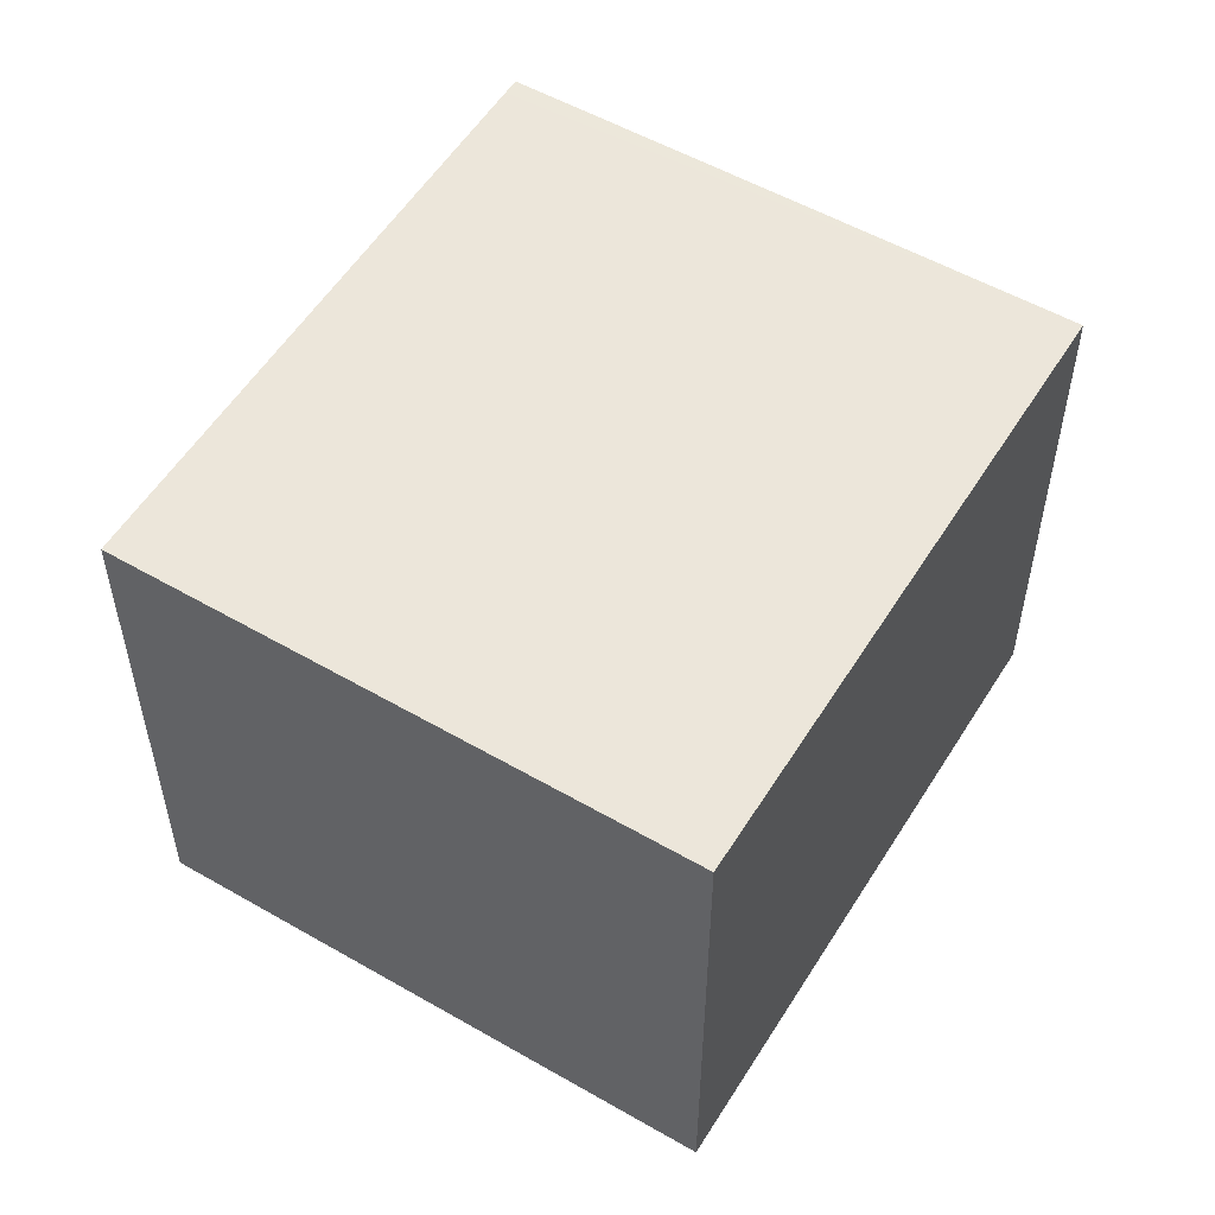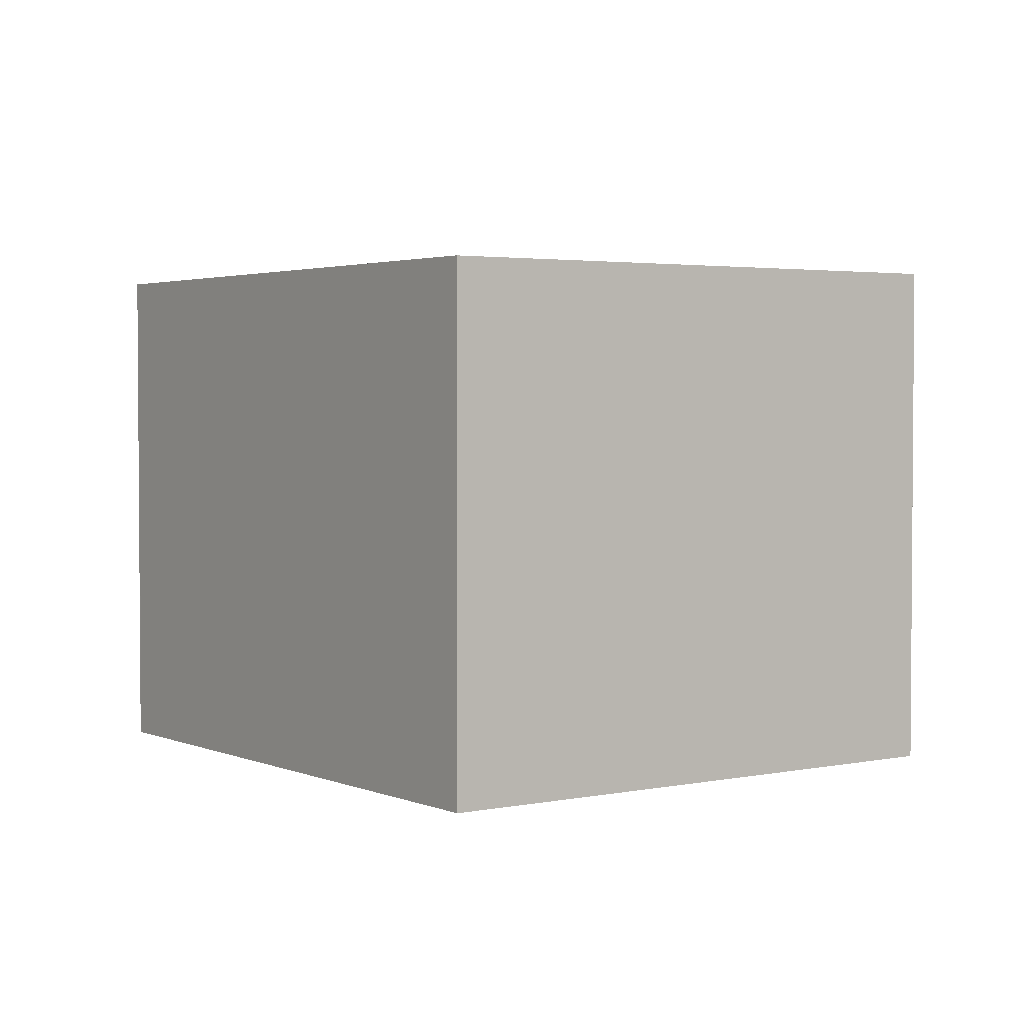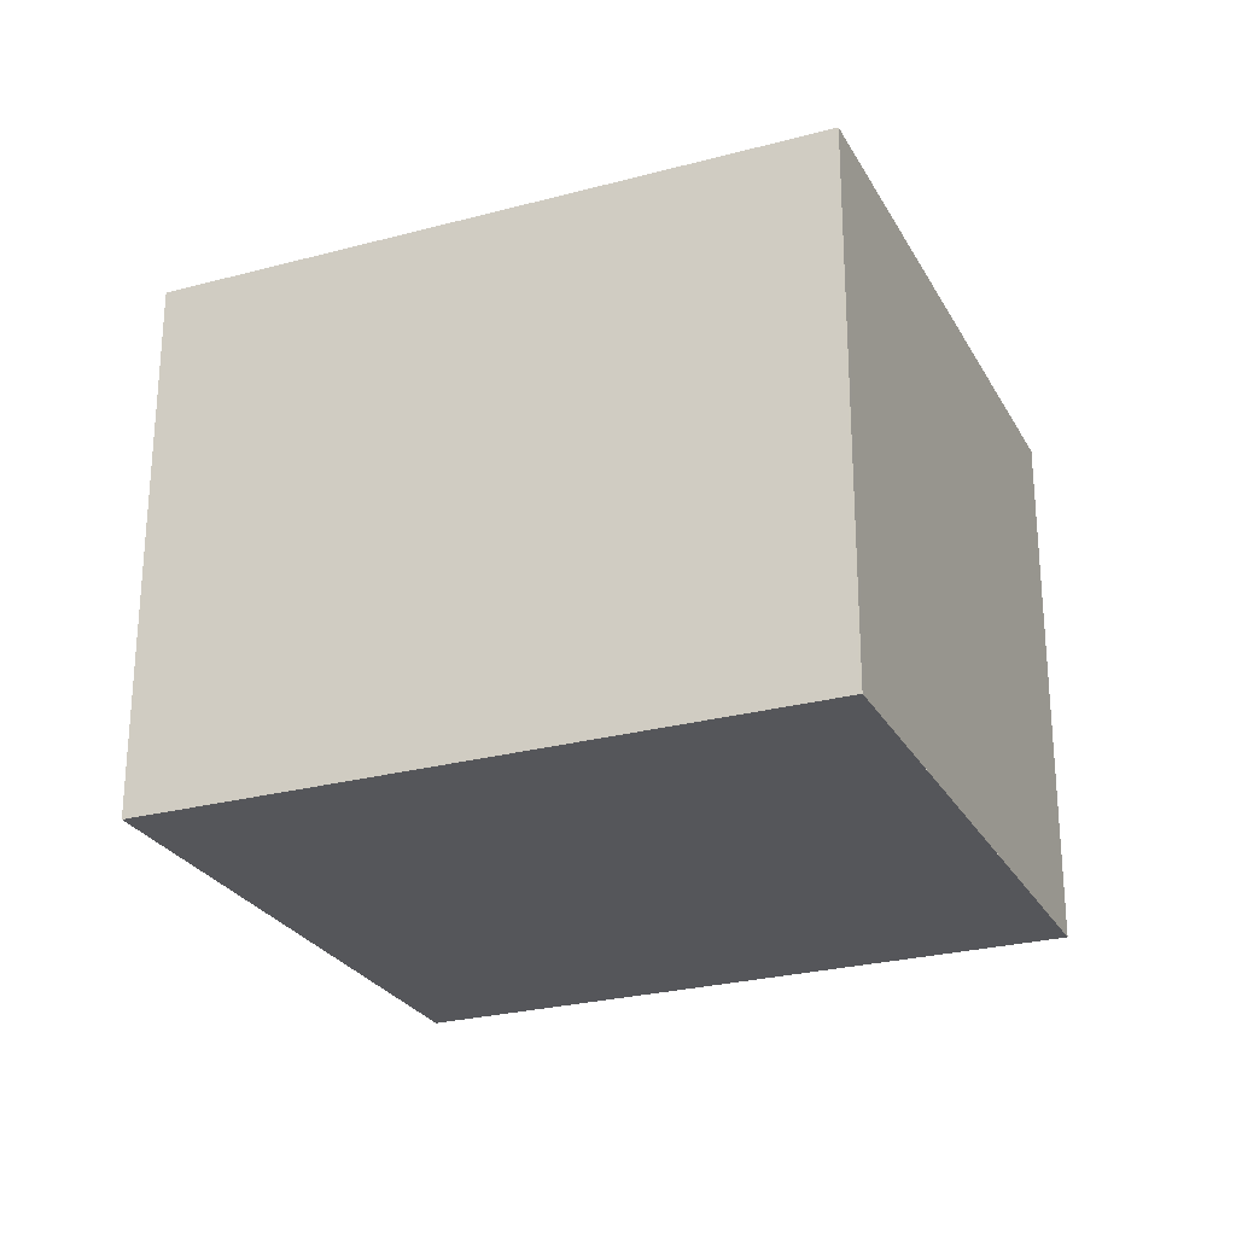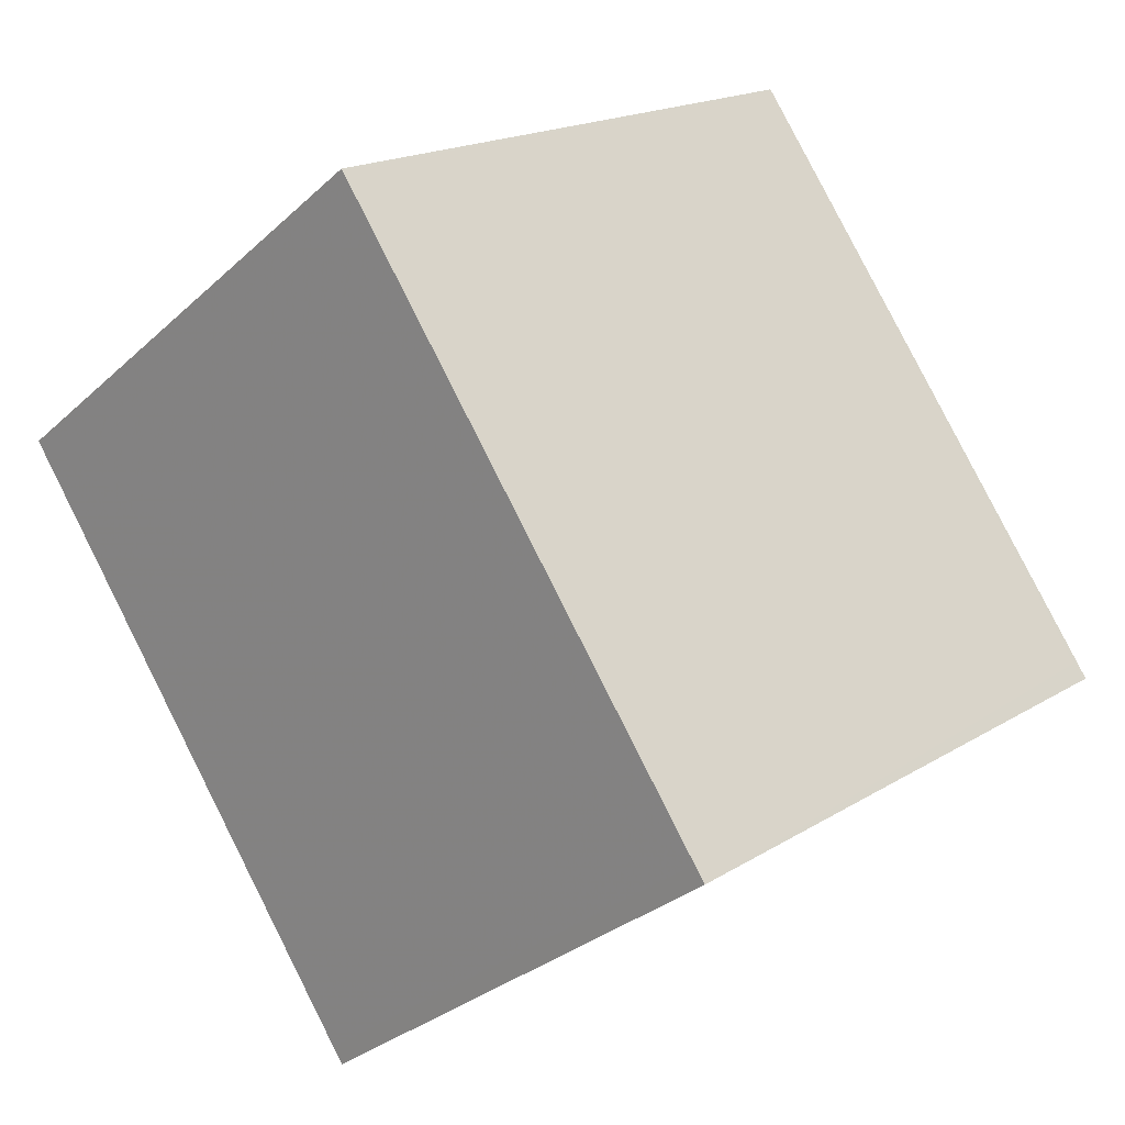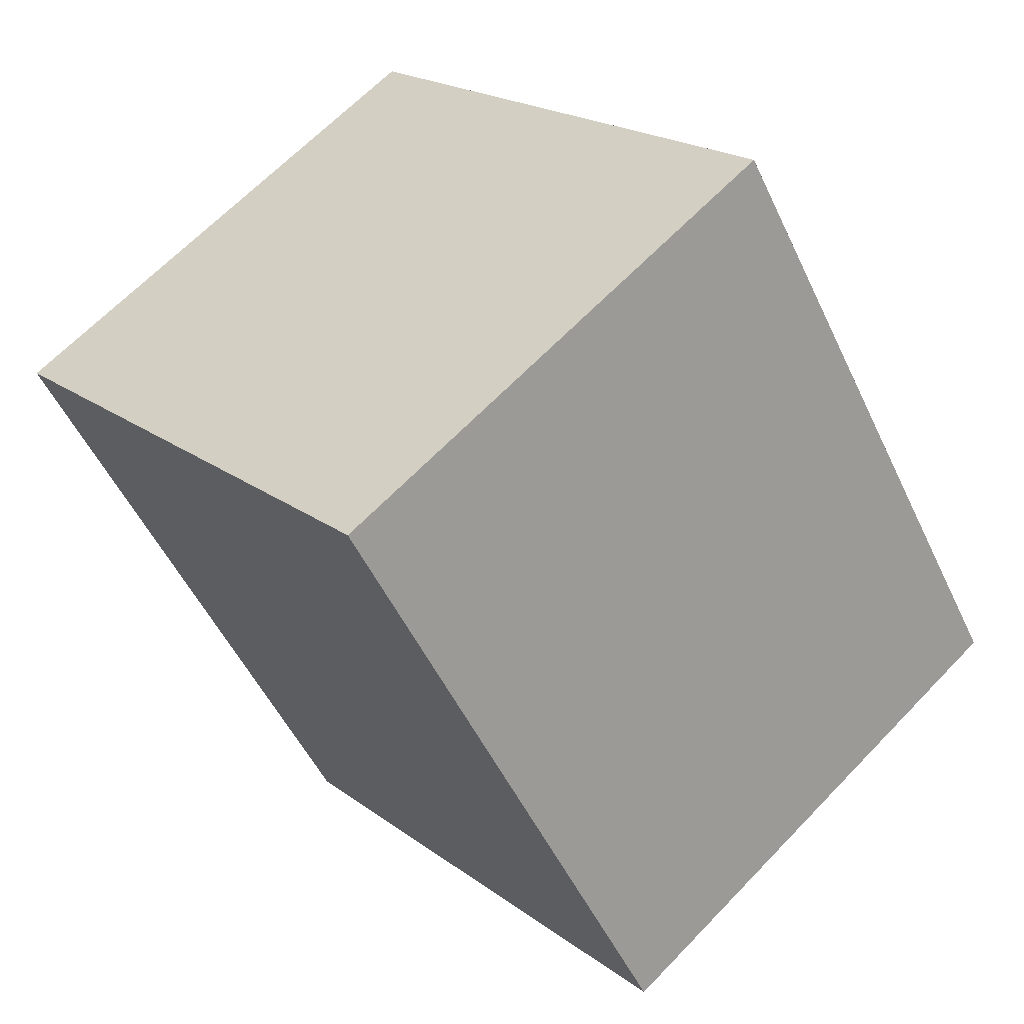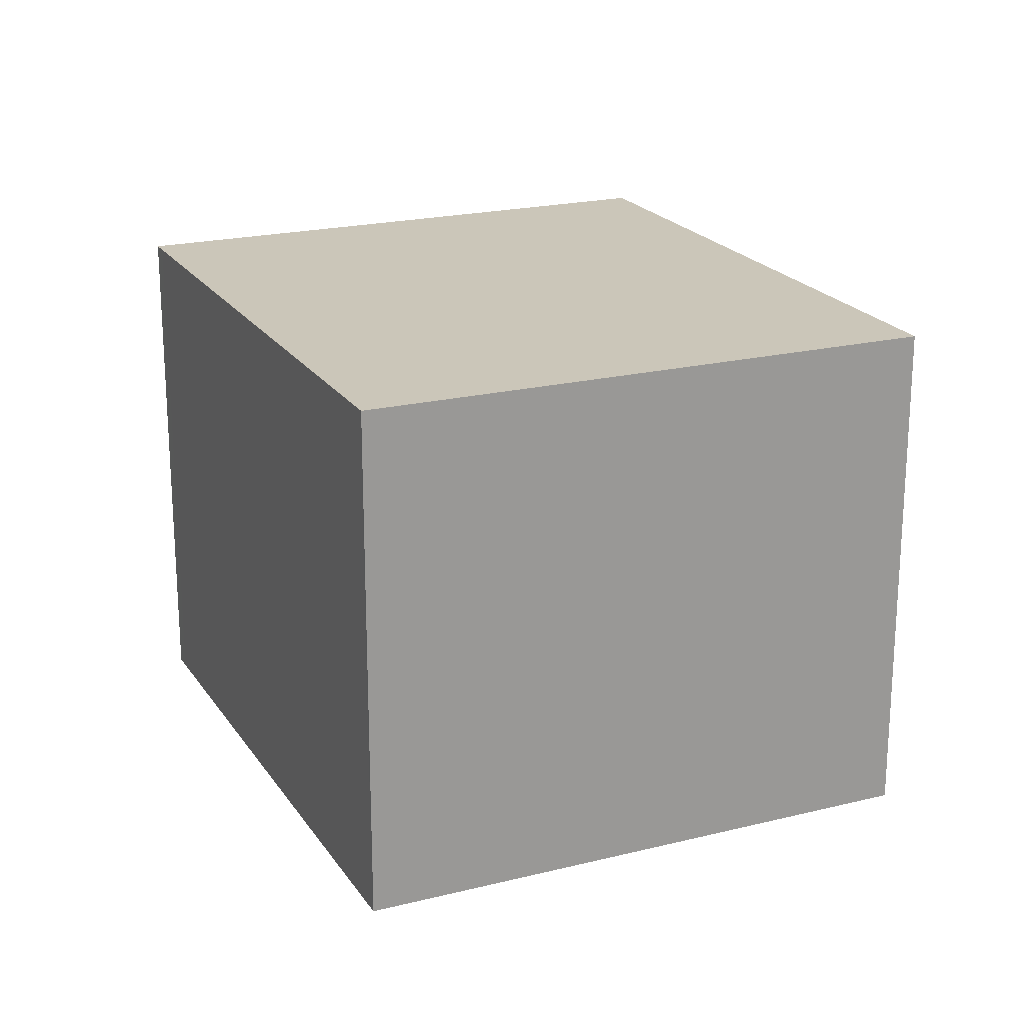
<metadata>
{"format":"obj","ext":"obj","renderer":"f3d","projection":"perspective","resolution":1024,"background":"white","views":[{"elev":54.6,"azim":-113.8,"up":"+Z"},{"elev":2.7,"azim":-0.7,"up":"+Z"},{"elev":-26.1,"azim":148.0,"up":"+Z"},{"elev":-30.6,"azim":-37.8,"up":"+Y"},{"elev":64.9,"azim":43.7,"up":"+Y"},{"elev":21.1,"azim":-169.3,"up":"+Z"}]}
</metadata>
<code>
v -2211 -1261 2.587
v -2208 -1259 2.599
v -2206 -1262 2.596
v -2209 -1263 2.584
v -2211 -1261 2.587
v -2208 -1259 2.599
v -2208 -1259 2.598
v -2208 -1259 2.598
v -2206 -1262 2.596
v -2211 -1261 2.587
v -2211 -1261 2.587
v -2209 -1263 2.584
v -2209 -1263 2.584
v -2209 -1263 2.584
v -2206 -1262 2.596
v -2206 -1262 2.596
v -2211 -1261 2.587
v -2211 -1261 2.587
v -2211 -1261 0
v -2211 -1261 -4.441e-16
v -2208 -1259 2.599
v -2208 -1259 2.599
v -2208 -1259 0
v -2208 -1259 0
v -2206 -1262 2.596
v -2206 -1262 2.596
v -2206 -1262 0
v -2206 -1262 0
v -2209 -1263 2.584
v -2209 -1263 2.584
v -2209 -1263 0
v -2209 -1263 0
v -2211 -1261 2.587
v -2211 -1261 2.587
v -2211 -1261 -4.441e-16
v -2211 -1261 0
v -2206 -1262 2.596
v -2208 -1259 2.599
v -2208 -1259 0
v -2206 -1262 0
v -2208 -1259 2.599
v -2208 -1259 2.598
v -2208 -1259 -4.441e-16
v -2208 -1259 0
v -2209 -1263 2.584
v -2206 -1262 2.596
v -2206 -1262 0
v -2209 -1263 0
v -2208 -1259 2.598
v -2211 -1261 2.587
v -2211 -1261 -4.441e-16
v -2208 -1259 -4.441e-16
v -2209 -1263 2.584
v -2209 -1263 2.584
v -2209 -1263 0
v -2209 -1263 0
v -2211 -1261 2.587
v -2209 -1263 2.584
v -2209 -1263 0
v -2211 -1261 -4.441e-16
v -2206 -1262 2.596
v -2206 -1262 2.596
v -2206 -1262 0
v -2206 -1262 0
v -2211 -1261 0
v -2208 -1259 0
v -2206 -1262 0
v -2209 -1263 0
f 13 10 8 15
f 11 7 8 10
f 7 2 6 8
f 15 8 6 16
f 10 5 1 11
f 14 5 10 13
f 13 12 4 14
f 15 9 12 13
f 16 3 9 15
f 18 19 20 17
f 22 23 24 21
f 26 27 28 25
f 30 31 32 29
f 34 35 36 33
f 38 39 40 37
f 42 43 44 41
f 46 47 48 45
f 50 51 52 49
f 54 55 56 53
f 58 59 60 57
f 62 63 64 61
f 66 67 68 65

</code>
